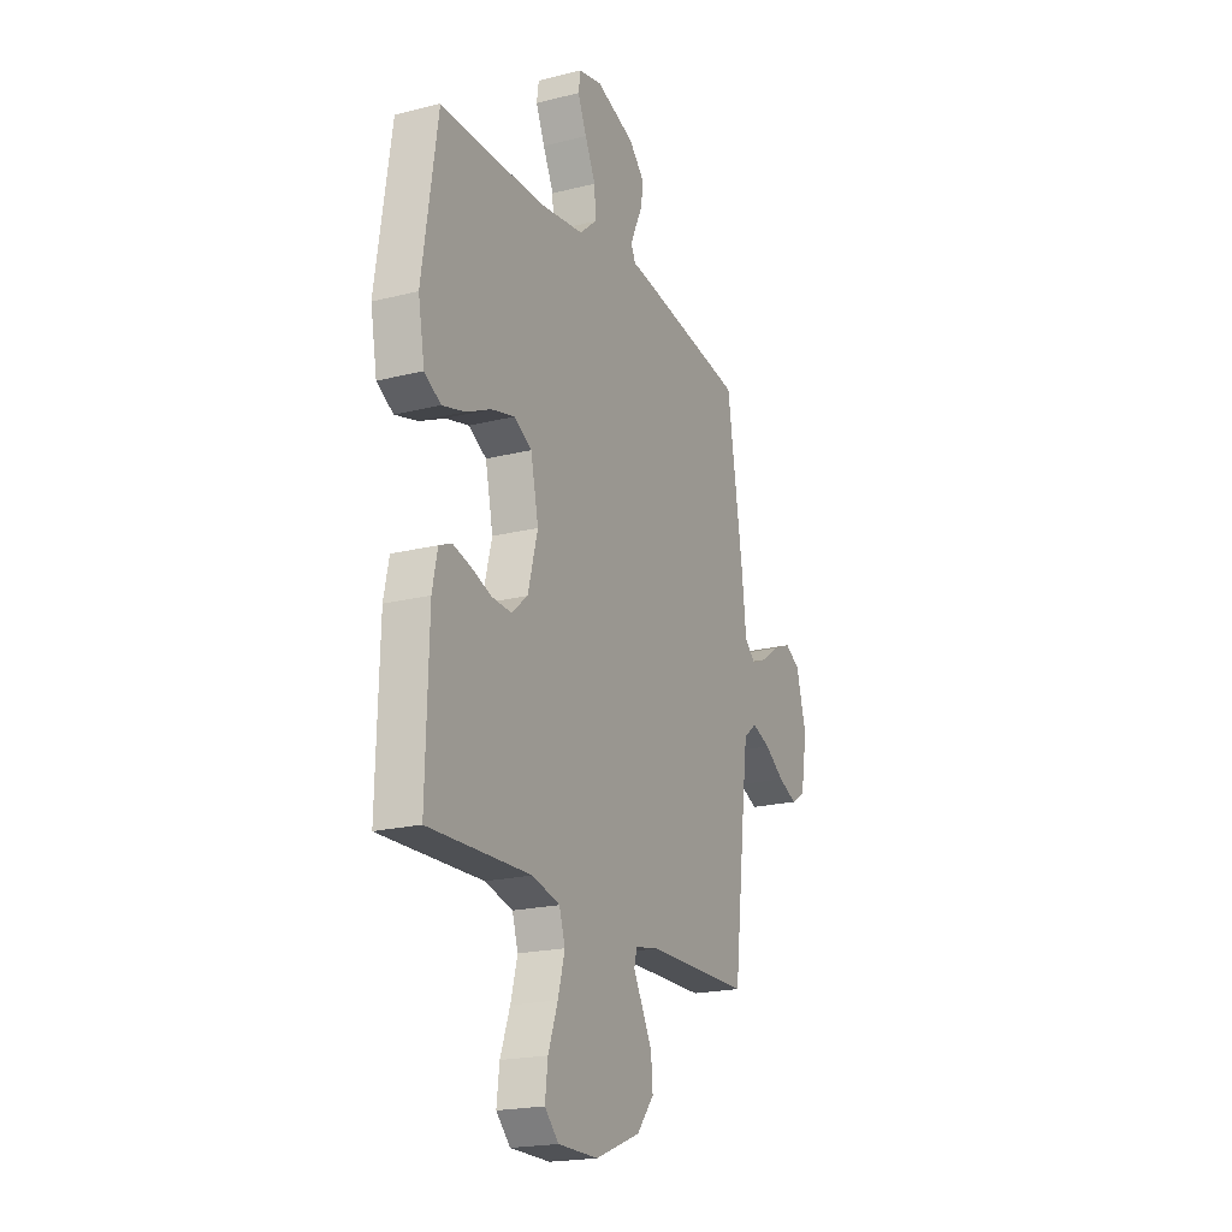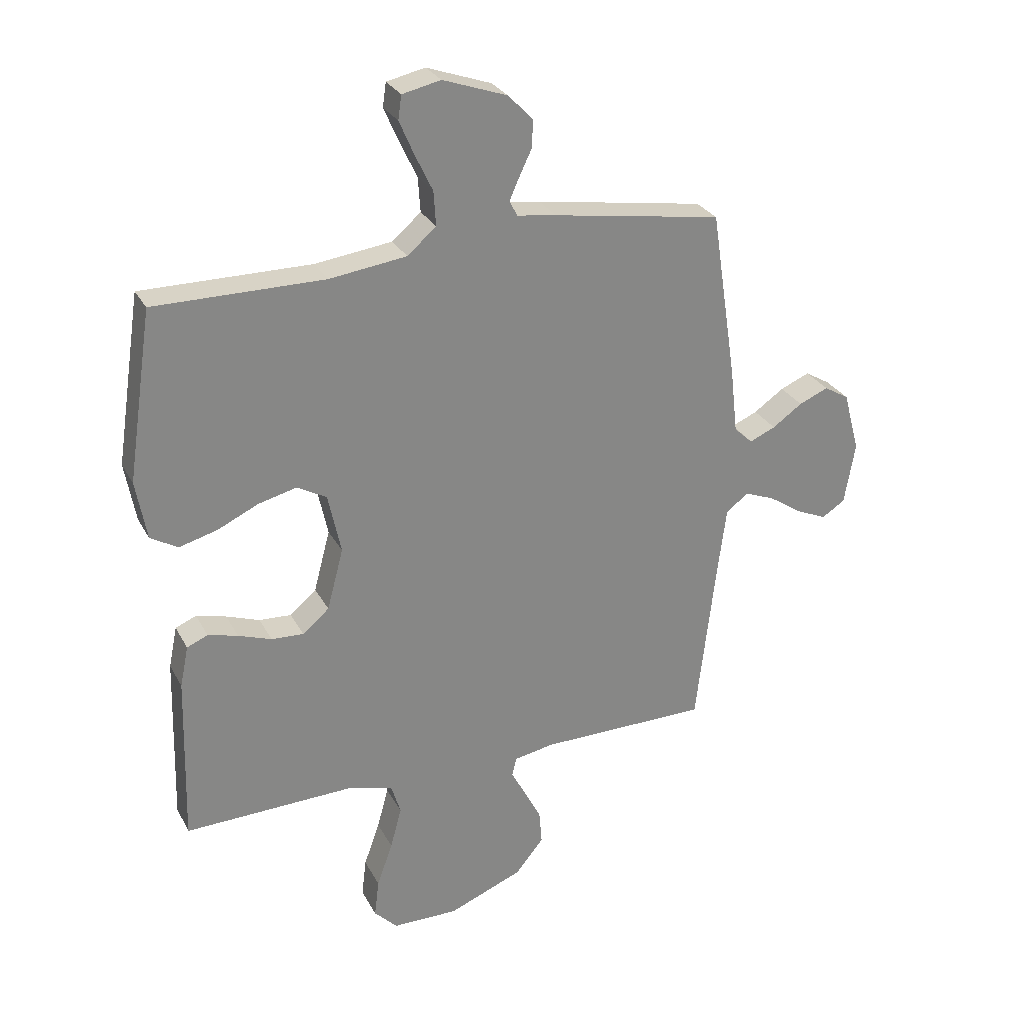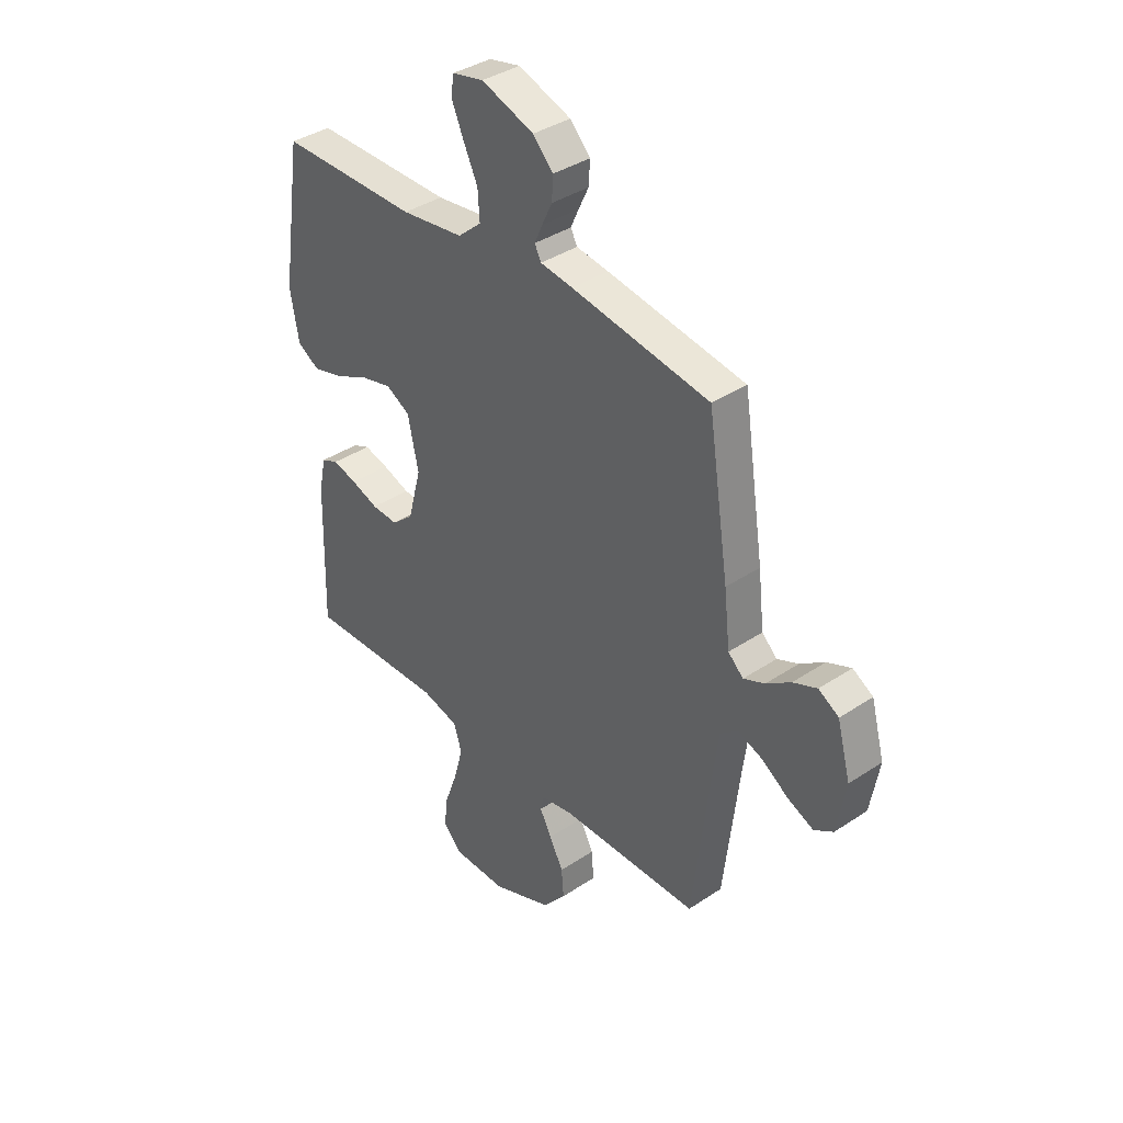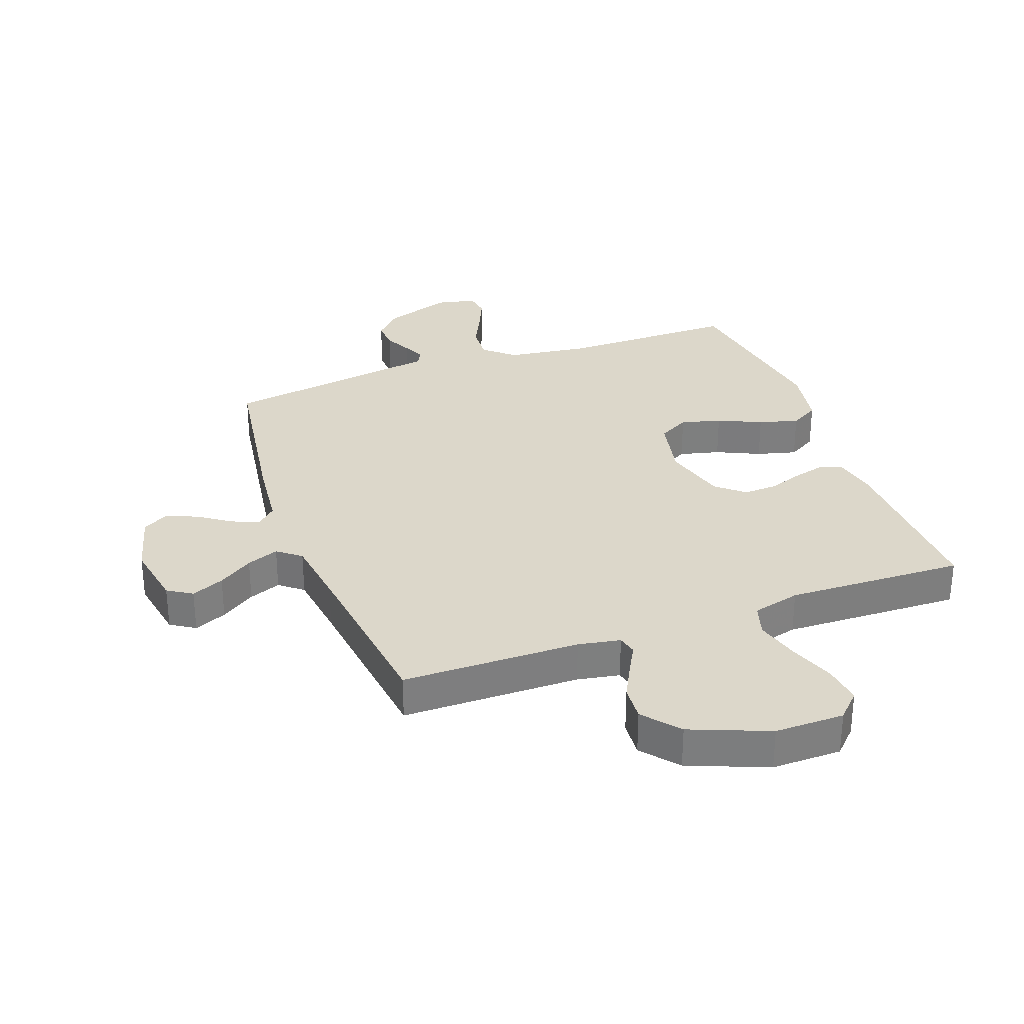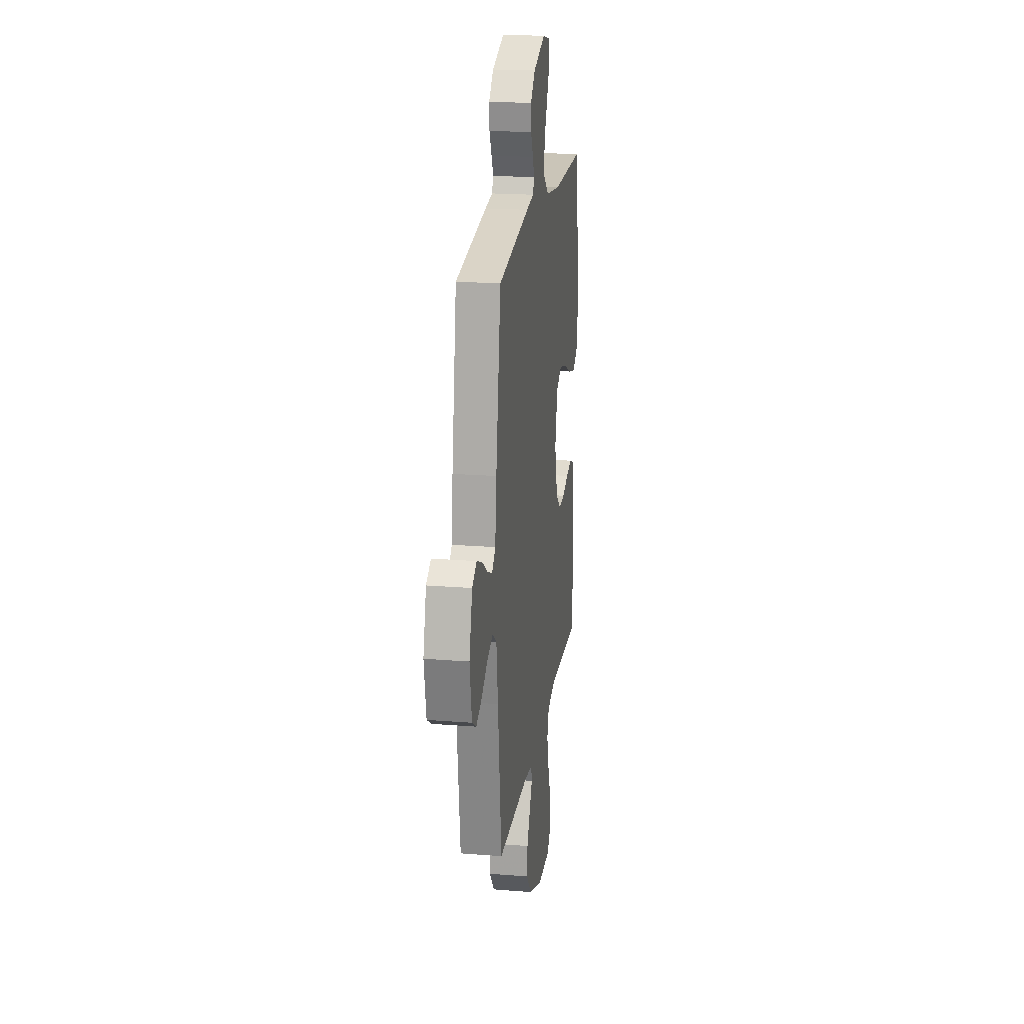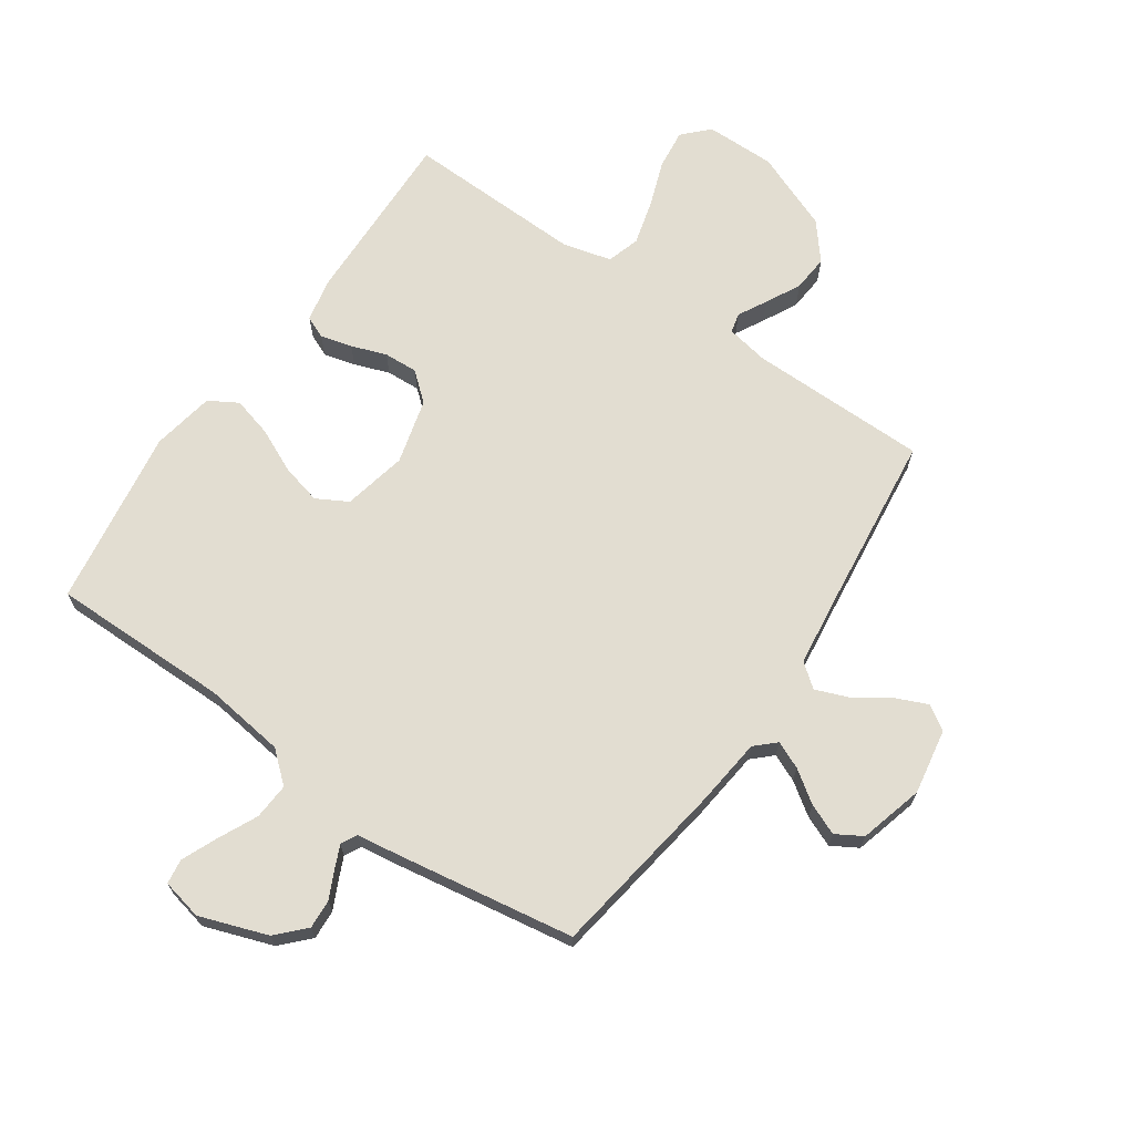
<metadata>
{"format":"obj","ext":"obj","renderer":"f3d","projection":"perspective","resolution":1024,"background":"white","views":[{"elev":-20.2,"azim":-65.2,"up":"+Z"},{"elev":28.1,"azim":-23.1,"up":"+Z"},{"elev":37.7,"azim":49.6,"up":"+Z"},{"elev":30.8,"azim":159.9,"up":"+Y"},{"elev":20.3,"azim":98.3,"up":"+Z"},{"elev":68.4,"azim":34.6,"up":"+Y"}]}
</metadata>
<code>
v -0.5 0.07 -0.5
v -0.492 0.07 -0.2
v -0.477 0.07 -0.127
v -0.44 0.07 -0.111
v -0.387 0.07 -0.125
v -0.328 0.07 -0.146
v -0.271 0.07 -0.149
v -0.224 0.07 -0.109
v -0.195 0.07 0
v -0.218 0.07 0.107
v -0.27 0.07 0.136
v -0.338 0.07 0.119
v -0.411 0.07 0.085
v -0.478 0.07 0.067
v -0.526 0.07 0.095
v -0.545 0.07 0.2
v -0.5 0.07 0.5
v -0.2 0.07 0.499
v -0.064 0.07 0.517
v -0.013 0.07 0.561
v -0.017 0.07 0.622
v -0.048 0.07 0.687
v -0.074 0.07 0.747
v -0.068 0.07 0.789
v 0 0.07 0.804
v 0.114 0.07 0.764
v 0.158 0.07 0.718
v 0.155 0.07 0.669
v 0.133 0.07 0.623
v 0.116 0.07 0.585
v 0.13 0.07 0.558
v 0.2 0.07 0.548
v 0.5 0.07 0.5
v 0.546 0.07 0.2
v 0.559 0.07 0.085
v 0.592 0.07 0.054
v 0.638 0.07 0.074
v 0.691 0.07 0.111
v 0.743 0.07 0.133
v 0.787 0.07 0.107
v 0.816 0.07 0
v 0.797 0.07 -0.11
v 0.756 0.07 -0.136
v 0.701 0.07 -0.112
v 0.643 0.07 -0.073
v 0.589 0.07 -0.052
v 0.55 0.07 -0.083
v 0.535 0.07 -0.2
v 0.5 0.07 -0.5
v 0.2 0.07 -0.502
v 0.129 0.07 -0.515
v 0.121 0.07 -0.548
v 0.147 0.07 -0.596
v 0.177 0.07 -0.654
v 0.182 0.07 -0.715
v 0.132 0.07 -0.776
v 0 0.07 -0.829
v -0.117 0.07 -0.828
v -0.158 0.07 -0.786
v -0.15 0.07 -0.719
v -0.122 0.07 -0.641
v -0.102 0.07 -0.567
v -0.119 0.07 -0.512
v -0.2 0.07 -0.491
v -0.5 0 -0.5
v -0.492 0 -0.2
v -0.477 0 -0.127
v -0.44 0 -0.111
v -0.387 0 -0.125
v -0.328 0 -0.146
v -0.271 0 -0.149
v -0.224 0 -0.109
v -0.195 0 0
v -0.218 0 0.107
v -0.27 0 0.136
v -0.338 0 0.119
v -0.411 0 0.085
v -0.478 0 0.067
v -0.526 0 0.095
v -0.545 0 0.2
v -0.5 0 0.5
v -0.2 0 0.499
v -0.064 0 0.517
v -0.013 0 0.561
v -0.017 0 0.622
v -0.048 0 0.687
v -0.074 0 0.747
v -0.068 0 0.789
v 0 0 0.804
v 0.114 0 0.764
v 0.158 0 0.718
v 0.155 0 0.669
v 0.133 0 0.623
v 0.116 0 0.585
v 0.13 0 0.558
v 0.2 0 0.548
v 0.5 0 0.5
v 0.546 0 0.2
v 0.559 0 0.085
v 0.592 0 0.054
v 0.638 0 0.074
v 0.691 0 0.111
v 0.743 0 0.133
v 0.787 0 0.107
v 0.816 0 0
v 0.797 0 -0.11
v 0.756 0 -0.136
v 0.701 0 -0.112
v 0.643 0 -0.073
v 0.589 0 -0.052
v 0.55 0 -0.083
v 0.535 0 -0.2
v 0.5 0 -0.5
v 0.2 0 -0.502
v 0.129 0 -0.515
v 0.121 0 -0.548
v 0.147 0 -0.596
v 0.177 0 -0.654
v 0.182 0 -0.715
v 0.132 0 -0.776
v 0 0 -0.829
v -0.117 0 -0.828
v -0.158 0 -0.786
v -0.15 0 -0.719
v -0.122 0 -0.641
v -0.102 0 -0.567
v -0.119 0 -0.512
v -0.2 0 -0.491
f 59 60 61
f 58 59 61
f 57 58 61
f 56 57 61
f 55 56 61
f 54 55 61
f 53 54 61
f 52 53 61
f 51 52 61 62
f 48 49 50
f 47 48 50 51
f 43 44 45
f 42 43 45
f 41 42 45
f 40 41 45
f 39 40 45
f 38 39 45
f 37 38 45
f 36 37 45 46
f 35 36 46 47
f 51 62 63
f 47 51 63
f 35 47 63
f 34 35 63
f 33 34 63
f 32 33 63
f 31 32 63
f 27 28 29
f 26 27 29
f 25 26 29
f 24 25 29
f 23 24 29
f 22 23 29
f 21 22 29
f 16 17 18
f 15 16 18
f 14 15 18
f 13 14 18
f 12 13 18
f 11 12 18 19
f 10 11 19 20
f 4 5 6
f 3 4 6
f 2 3 6
f 1 2 6
f 64 1 6
f 64 6 7
f 30 31 63 64
f 20 21 29 30
f 9 10 20 30
f 8 9 30 64
f 7 8 64
f 125 124 123
f 125 123 122
f 125 122 121
f 125 121 120
f 125 120 119
f 125 119 118
f 125 118 117
f 125 117 116
f 126 125 116 115
f 114 113 112
f 115 114 112 111
f 109 108 107
f 109 107 106
f 109 106 105
f 109 105 104
f 109 104 103
f 109 103 102
f 109 102 101
f 110 109 101 100
f 111 110 100 99
f 127 126 115
f 127 115 111
f 127 111 99
f 127 99 98
f 127 98 97
f 127 97 96
f 127 96 95
f 93 92 91
f 93 91 90
f 93 90 89
f 93 89 88
f 93 88 87
f 93 87 86
f 93 86 85
f 82 81 80
f 82 80 79
f 82 79 78
f 82 78 77
f 82 77 76
f 83 82 76 75
f 84 83 75 74
f 70 69 68
f 70 68 67
f 70 67 66
f 70 66 65
f 70 65 128
f 71 70 128
f 128 127 95 94
f 94 93 85 84
f 94 84 74 73
f 128 94 73 72
f 128 72 71
f 1 65 66 2
f 2 66 67 3
f 3 67 68 4
f 4 68 69 5
f 5 69 70 6
f 6 70 71 7
f 7 71 72 8
f 8 72 73 9
f 9 73 74 10
f 10 74 75 11
f 11 75 76 12
f 12 76 77 13
f 13 77 78 14
f 14 78 79 15
f 15 79 80 16
f 16 80 81 17
f 17 81 82 18
f 18 82 83 19
f 19 83 84 20
f 20 84 85 21
f 21 85 86 22
f 22 86 87 23
f 23 87 88 24
f 24 88 89 25
f 25 89 90 26
f 26 90 91 27
f 27 91 92 28
f 28 92 93 29
f 29 93 94 30
f 30 94 95 31
f 31 95 96 32
f 32 96 97 33
f 33 97 98 34
f 34 98 99 35
f 35 99 100 36
f 36 100 101 37
f 37 101 102 38
f 38 102 103 39
f 39 103 104 40
f 40 104 105 41
f 41 105 106 42
f 42 106 107 43
f 43 107 108 44
f 44 108 109 45
f 45 109 110 46
f 46 110 111 47
f 47 111 112 48
f 48 112 113 49
f 49 113 114 50
f 50 114 115 51
f 51 115 116 52
f 52 116 117 53
f 53 117 118 54
f 54 118 119 55
f 55 119 120 56
f 56 120 121 57
f 57 121 122 58
f 58 122 123 59
f 59 123 124 60
f 60 124 125 61
f 61 125 126 62
f 62 126 127 63
f 63 127 128 64
f 64 128 65 1

</code>
